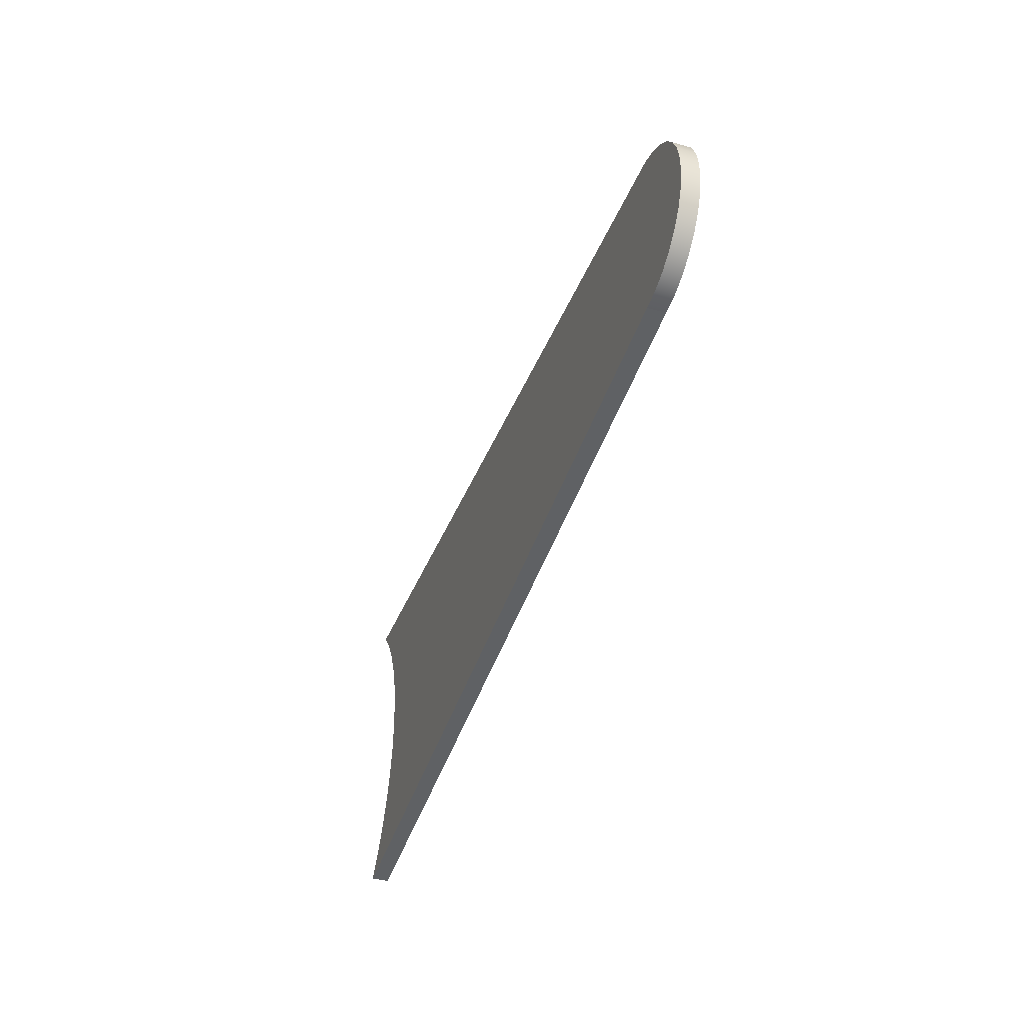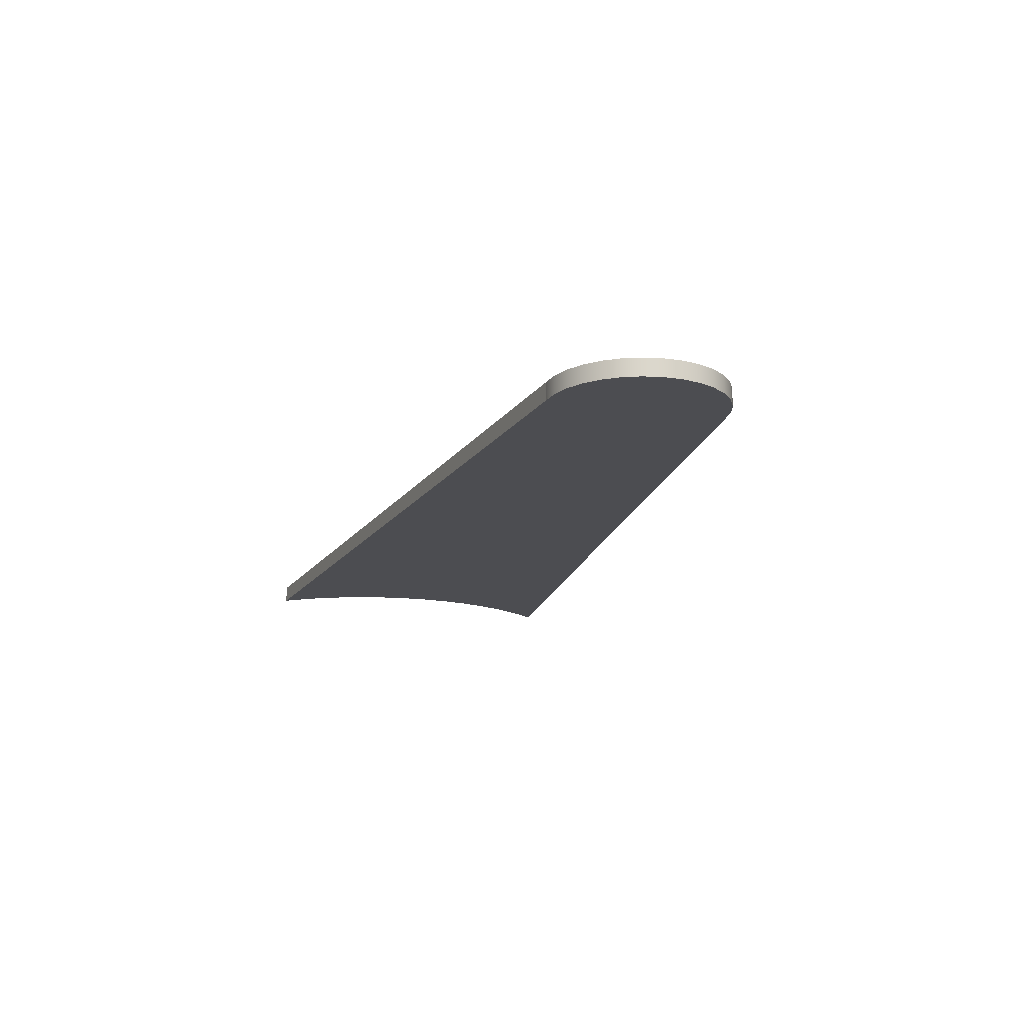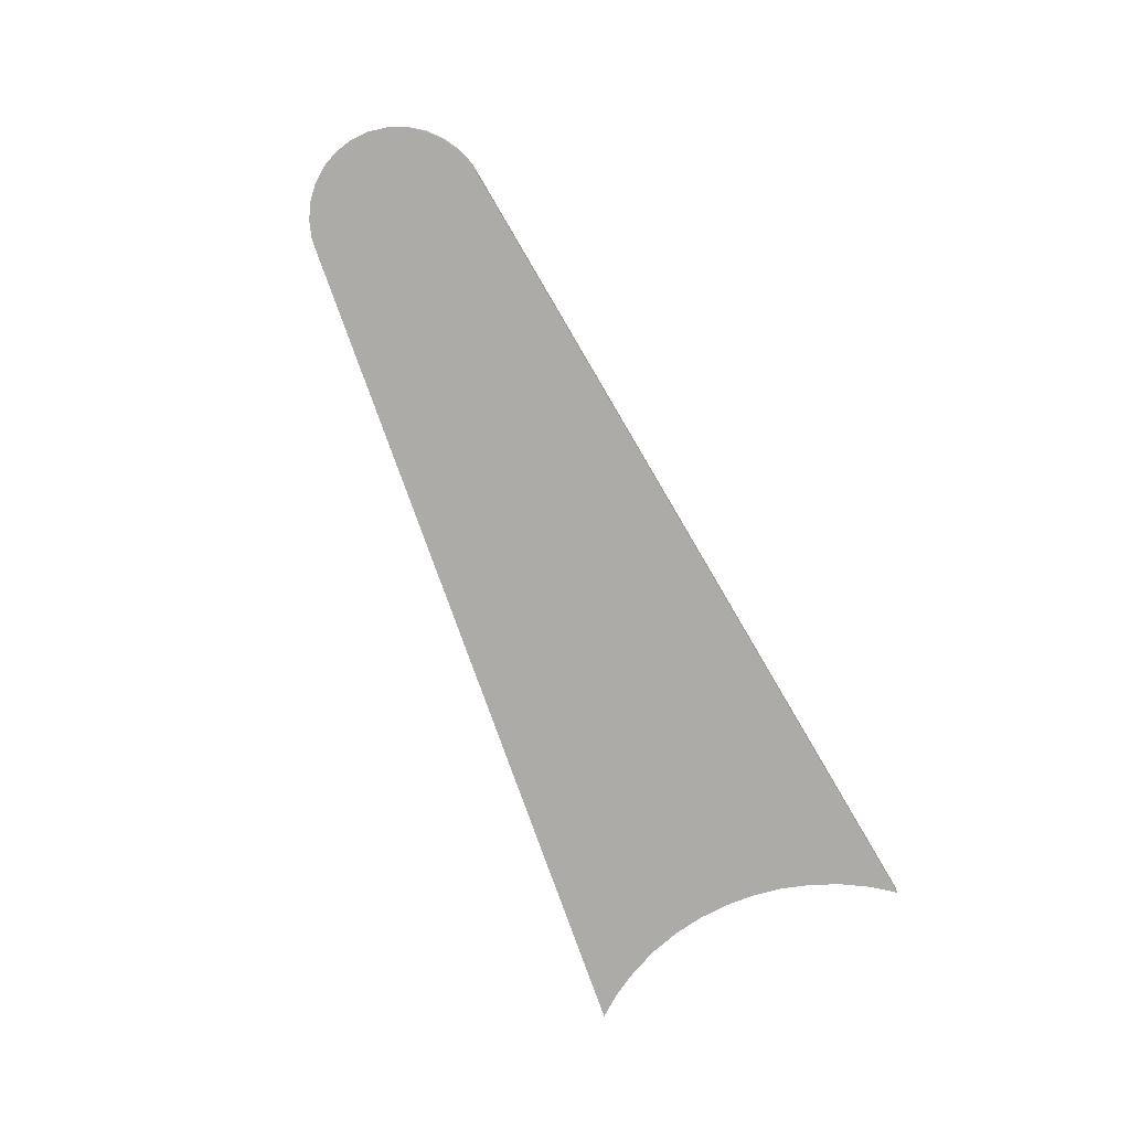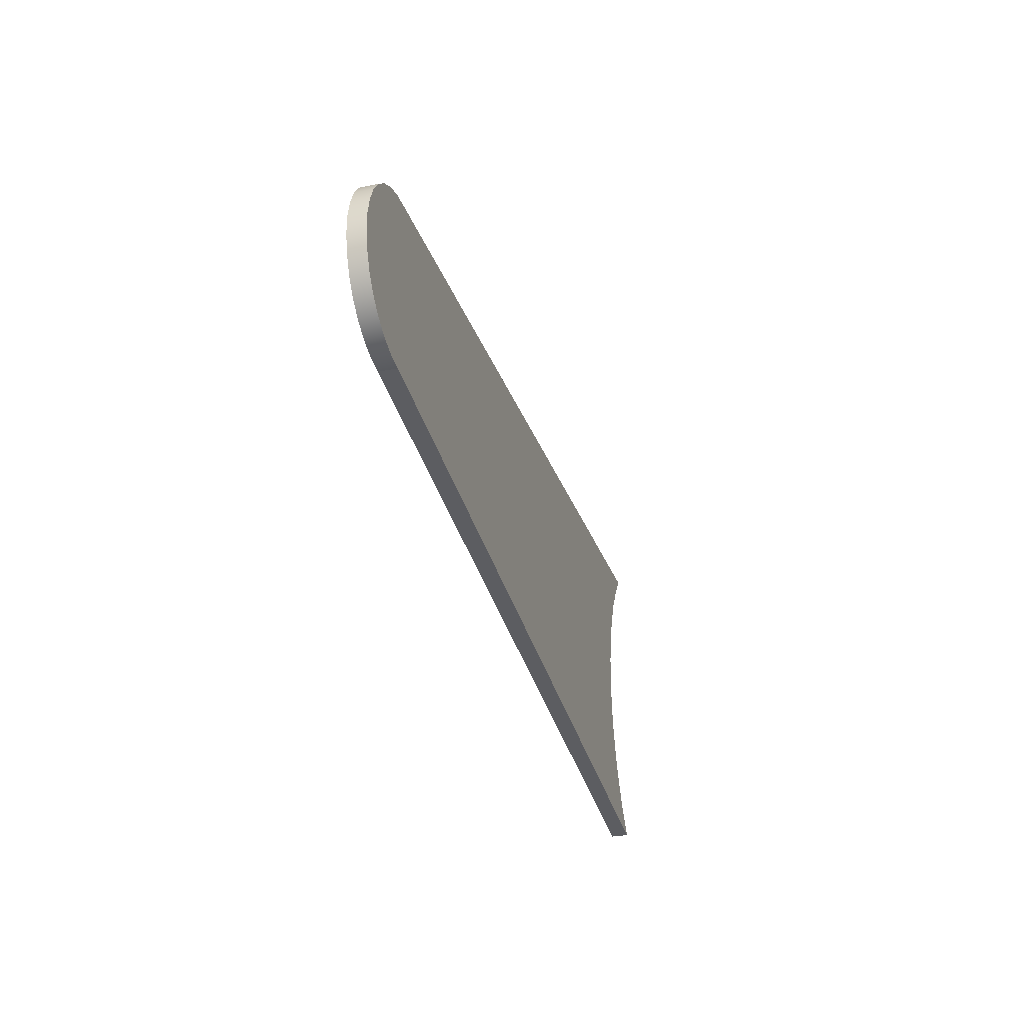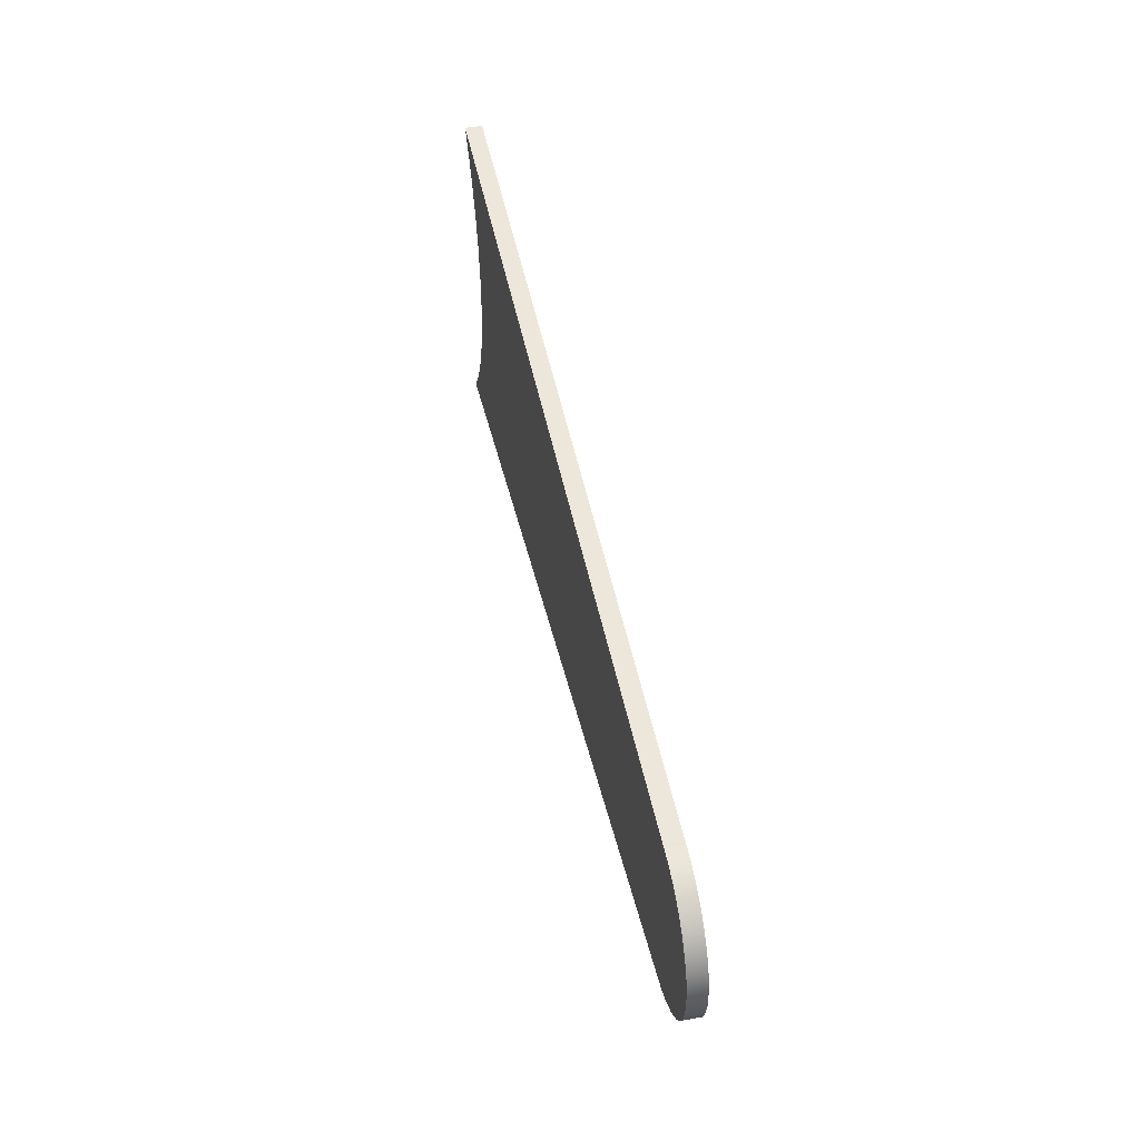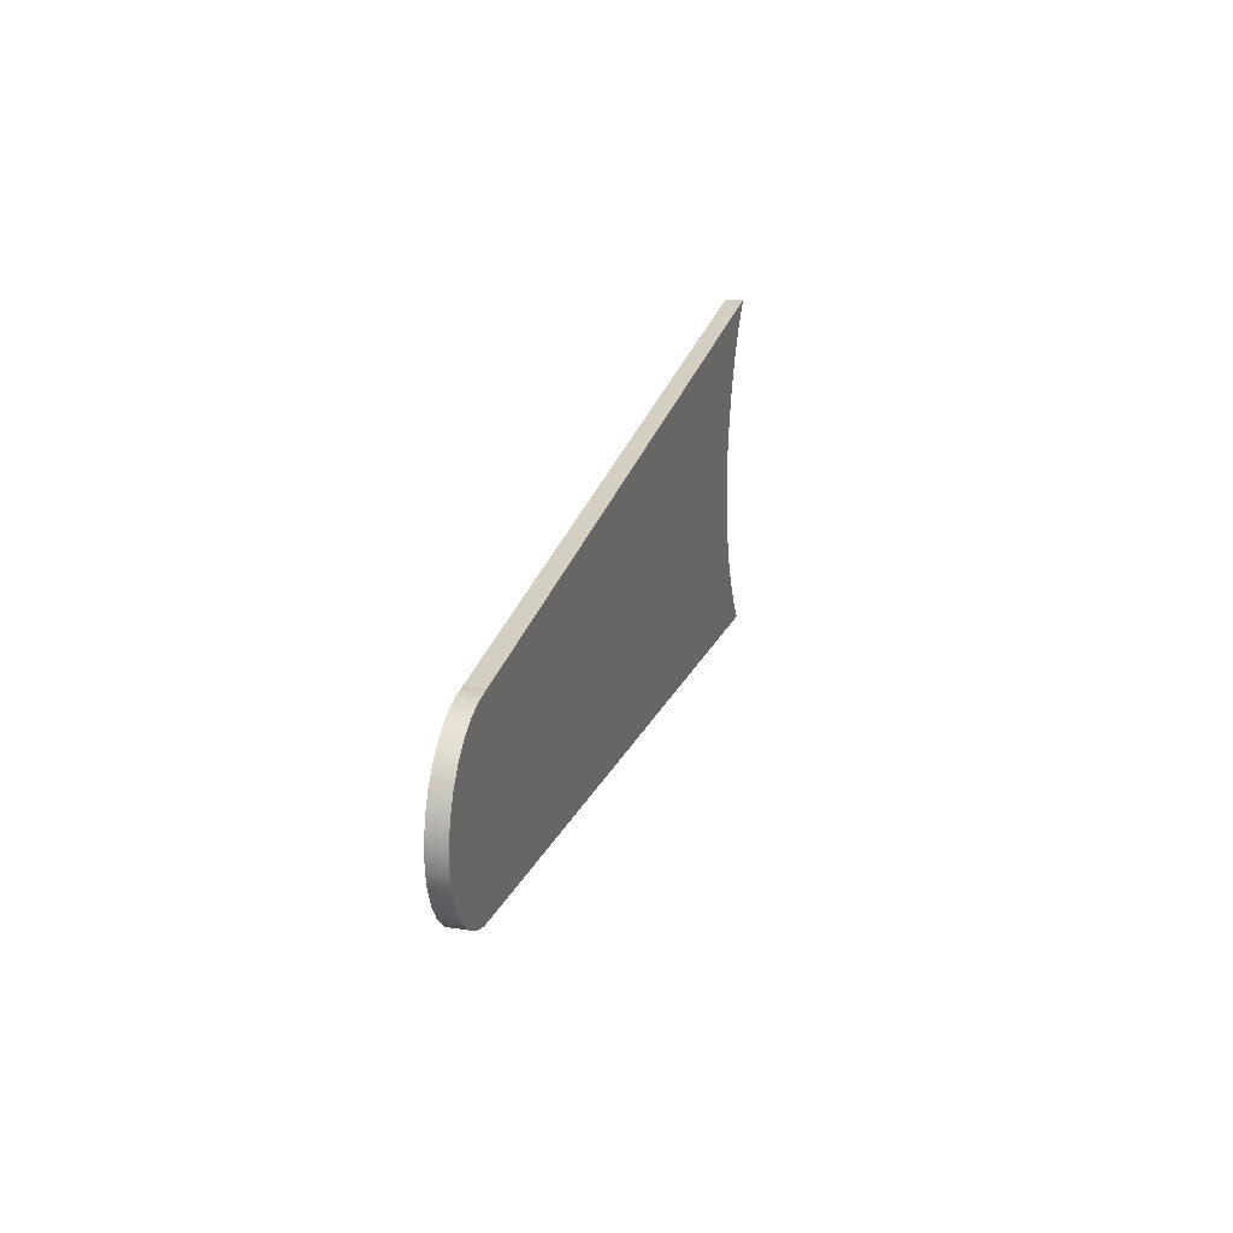
<metadata>
{"format":"obj","ext":"obj","renderer":"f3d","projection":"perspective","resolution":1024,"background":"white","views":[{"elev":-40.9,"azim":71.3,"up":"+Z"},{"elev":-16.2,"azim":72.6,"up":"+Y"},{"elev":-76.2,"azim":114.8,"up":"+Y"},{"elev":-31.6,"azim":105.7,"up":"+Z"},{"elev":46.0,"azim":78.0,"up":"+Z"},{"elev":20.7,"azim":104.7,"up":"+Z"}]}
</metadata>
<code>
v 1.142 0 -0.9727
v 1.248 0 -0.832
v 1.337 0 -0.6799
v 1.408 0 -0.5183
v 1.459 0 -0.3496
v 1.49 0 -0.176
v 1.5 0 -1.665e-16
v 1.49 0 0.176
v 1.459 0 0.3496
v 1.408 0 0.5183
v 1.337 0 0.6799
v 1.248 0 0.832
v 1.142 0 0.9727
v 1.142 0.1 0.9727
v 1.248 0.1 0.832
v 1.337 0.1 0.6799
v 1.408 0.1 0.5183
v 1.459 0.1 0.3496
v 1.49 0.1 0.176
v 1.5 0.1 -3.331e-16
v 1.49 0.1 -0.176
v 1.459 0.1 -0.3496
v 1.408 0.1 -0.5183
v 1.337 0.1 -0.6799
v 1.248 0.1 -0.832
v 1.142 0.1 -0.9727
v 6 0 -0.5
v 1.142 0 -0.9727
v 1.142 0.1 -0.9727
v 6 0.1 -0.5
v 6 0 0.5
v 6.104 0 0.4891
v 6.203 0 0.4568
v 6.294 0 0.4045
v 6.372 0 0.3346
v 6.433 0 0.25
v 6.476 0 0.1545
v 6.497 0 0.05226
v 6.497 0 -0.05226
v 6.476 0 -0.1545
v 6.433 0 -0.25
v 6.372 0 -0.3346
v 6.294 0 -0.4045
v 6.203 0 -0.4568
v 6.104 0 -0.4891
v 6 0 -0.5
v 6 0.1 -0.5
v 6.104 0.1 -0.4891
v 6.203 0.1 -0.4568
v 6.294 0.1 -0.4045
v 6.372 0.1 -0.3346
v 6.433 0.1 -0.25
v 6.476 0.1 -0.1545
v 6.497 0.1 -0.05226
v 6.497 0.1 0.05226
v 6.476 0.1 0.1545
v 6.433 0.1 0.25
v 6.372 0.1 0.3346
v 6.294 0.1 0.4045
v 6.203 0.1 0.4568
v 6.104 0.1 0.4891
v 6 0.1 0.5
v 1.142 0 0.9727
v 6 0 0.5
v 6 0.1 0.5
v 1.142 0.1 0.9727
v 1.142 0.1 0.9727
v 6 0.1 0.5
v 6.104 0.1 0.4891
v 6.203 0.1 0.4568
v 6.294 0.1 0.4045
v 6.372 0.1 0.3346
v 6.433 0.1 0.25
v 6.476 0.1 0.1545
v 6.497 0.1 0.05226
v 6.497 0.1 -0.05226
v 6.476 0.1 -0.1545
v 6.433 0.1 -0.25
v 6.372 0.1 -0.3346
v 6.294 0.1 -0.4045
v 6.203 0.1 -0.4568
v 6.104 0.1 -0.4891
v 6 0.1 -0.5
v 1.142 0.1 -0.9727
v 1.248 0.1 -0.832
v 1.337 0.1 -0.6799
v 1.408 0.1 -0.5183
v 1.459 0.1 -0.3496
v 1.49 0.1 -0.176
v 1.5 0.1 -3.331e-16
v 1.49 0.1 0.176
v 1.459 0.1 0.3496
v 1.408 0.1 0.5183
v 1.337 0.1 0.6799
v 1.248 0.1 0.832
v 6 0 0.5
v 1.142 0 0.9727
v 1.248 0 0.832
v 1.337 0 0.6799
v 1.408 0 0.5183
v 1.459 0 0.3496
v 1.49 0 0.176
v 1.5 0 -1.665e-16
v 1.49 0 -0.176
v 1.459 0 -0.3496
v 1.408 0 -0.5183
v 1.337 0 -0.6799
v 1.248 0 -0.832
v 1.142 0 -0.9727
v 6 0 -0.5
v 6.104 0 -0.4891
v 6.203 0 -0.4568
v 6.294 0 -0.4045
v 6.372 0 -0.3346
v 6.433 0 -0.25
v 6.476 0 -0.1545
v 6.497 0 -0.05226
v 6.497 0 0.05226
v 6.476 0 0.1545
v 6.433 0 0.25
v 6.372 0 0.3346
v 6.294 0 0.4045
v 6.203 0 0.4568
v 6.104 0 0.4891
g 12d02580-e2aa-11ea-b7b4-54bf646e7e1f
f 26 1 25
f 25 1 2
f 25 2 24
f 24 2 3
f 24 3 23
f 23 3 4
f 23 4 22
f 22 4 5
f 22 5 21
f 21 5 6
f 21 6 20
f 20 6 7
f 20 7 19
f 19 7 8
f 19 8 18
f 18 8 9
f 18 9 17
f 17 9 10
f 17 10 16
f 16 10 11
f 16 11 15
f 15 11 12
f 15 12 14
f 14 12 13
g 12d0e92e-e2aa-11ea-8442-54bf646e7e1f
f 27 28 30
f 30 28 29
g 12d1acee-e2aa-11ea-ba2a-54bf646e7e1f
f 62 31 61
f 61 31 32
f 61 32 60
f 60 32 33
f 60 33 59
f 59 33 34
f 59 34 58
f 58 34 35
f 58 35 57
f 57 35 36
f 57 36 56
f 56 36 37
f 56 37 55
f 55 37 38
f 55 38 54
f 54 38 39
f 54 39 53
f 53 39 40
f 53 40 52
f 52 40 41
f 52 41 51
f 51 41 42
f 51 42 50
f 50 42 43
f 50 43 49
f 49 43 44
f 49 44 48
f 48 44 45
f 48 45 47
f 47 45 46
g 12d2709a-e2aa-11ea-990b-54bf646e7e1f
f 63 64 66
f 66 64 65
g 12d35b78-e2aa-11ea-8bd8-54bf646e7e1f
f 67 68 95
f 95 68 94
f 94 68 93
f 93 68 92
f 92 68 91
f 91 68 90
f 90 68 75
f 90 75 83
f 83 75 76
f 83 76 77
f 69 70 68
f 68 70 71
f 68 71 72
f 72 73 68
f 68 73 74
f 68 74 75
f 77 78 83
f 83 78 79
f 83 79 80
f 80 81 83
f 83 81 82
f 84 85 83
f 83 85 86
f 83 86 87
f 87 88 83
f 83 88 89
f 83 89 90
g 12d3f80c-e2aa-11ea-9172-54bf646e7e1f
f 97 98 96
f 96 98 99
f 96 99 100
f 100 101 96
f 96 101 102
f 96 102 103
f 104 110 103
f 103 110 118
f 103 118 96
f 96 118 119
f 96 119 120
f 104 105 110
f 110 105 106
f 110 106 107
f 107 108 110
f 110 108 109
f 111 112 110
f 110 112 113
f 110 113 114
f 114 115 110
f 110 115 116
f 110 116 117
f 117 118 110
f 120 121 96
f 96 121 122
f 96 122 123
f 123 124 96

</code>
